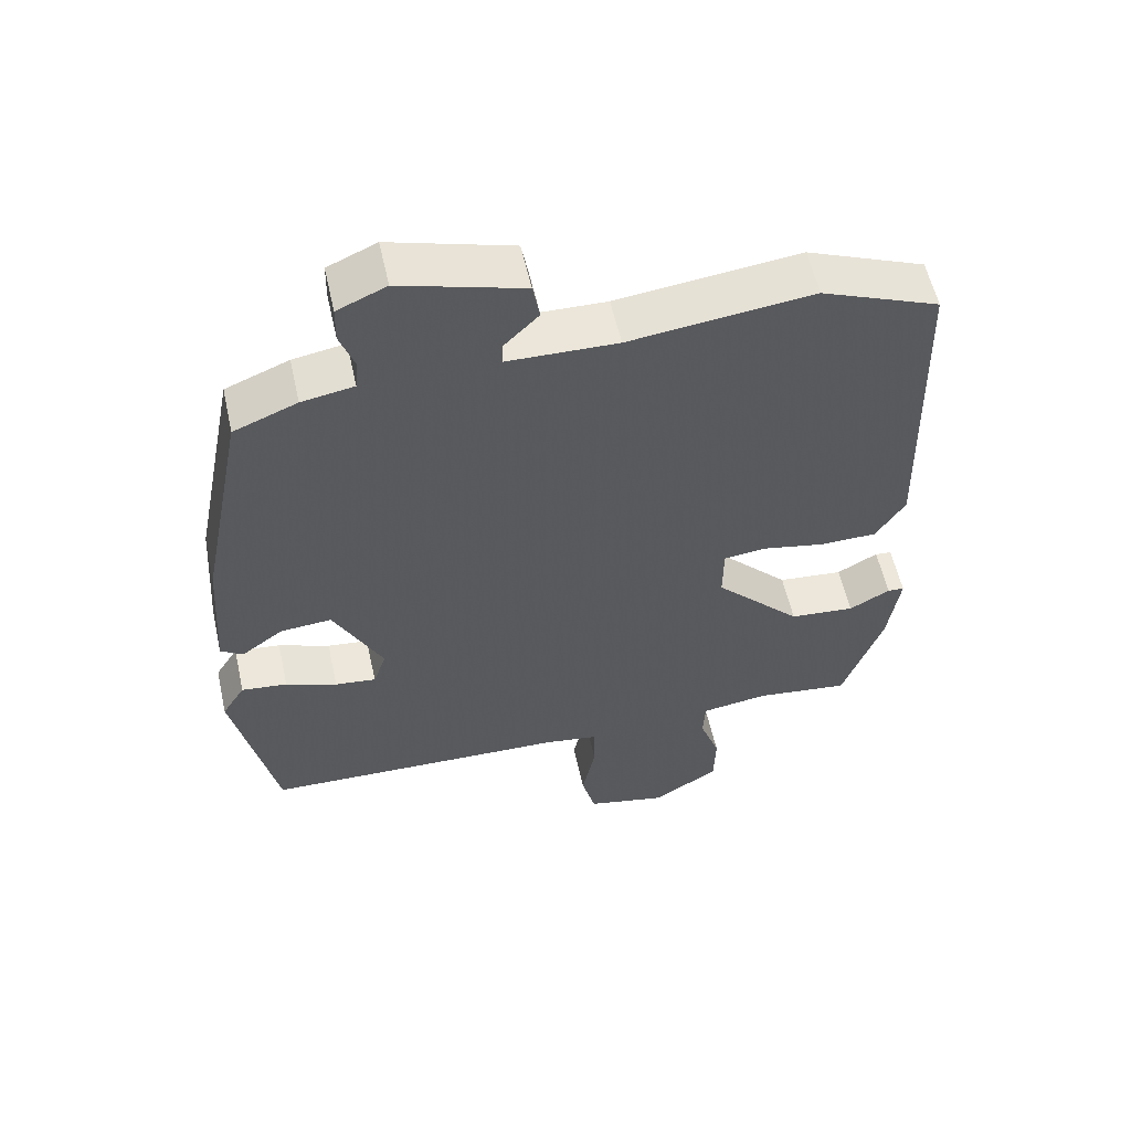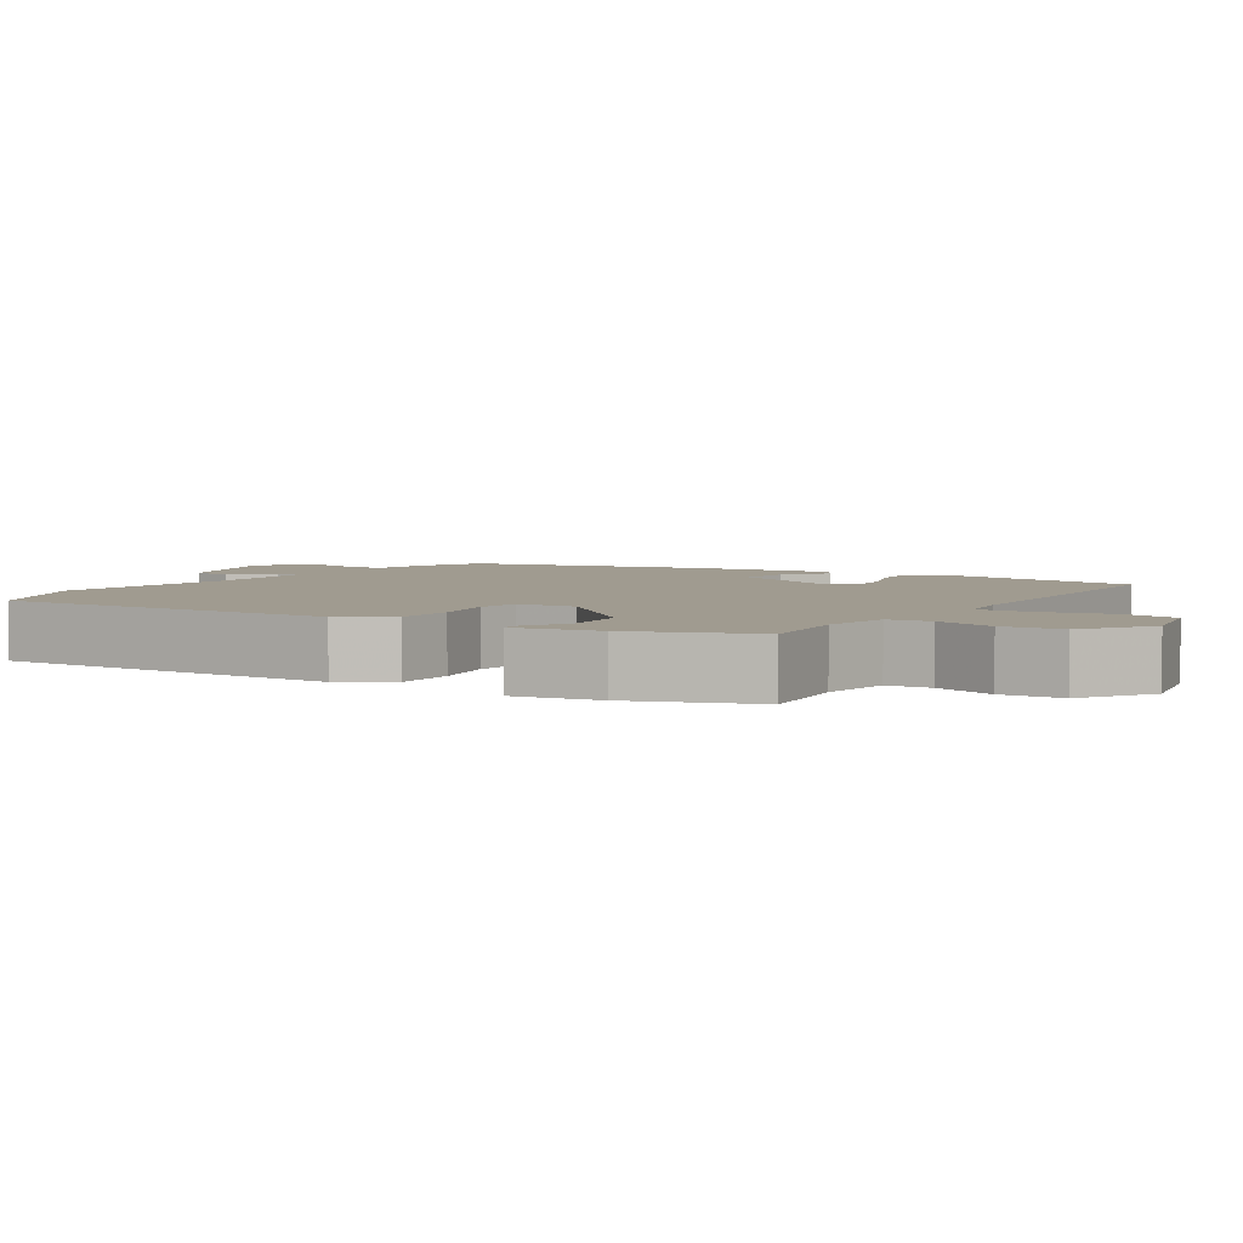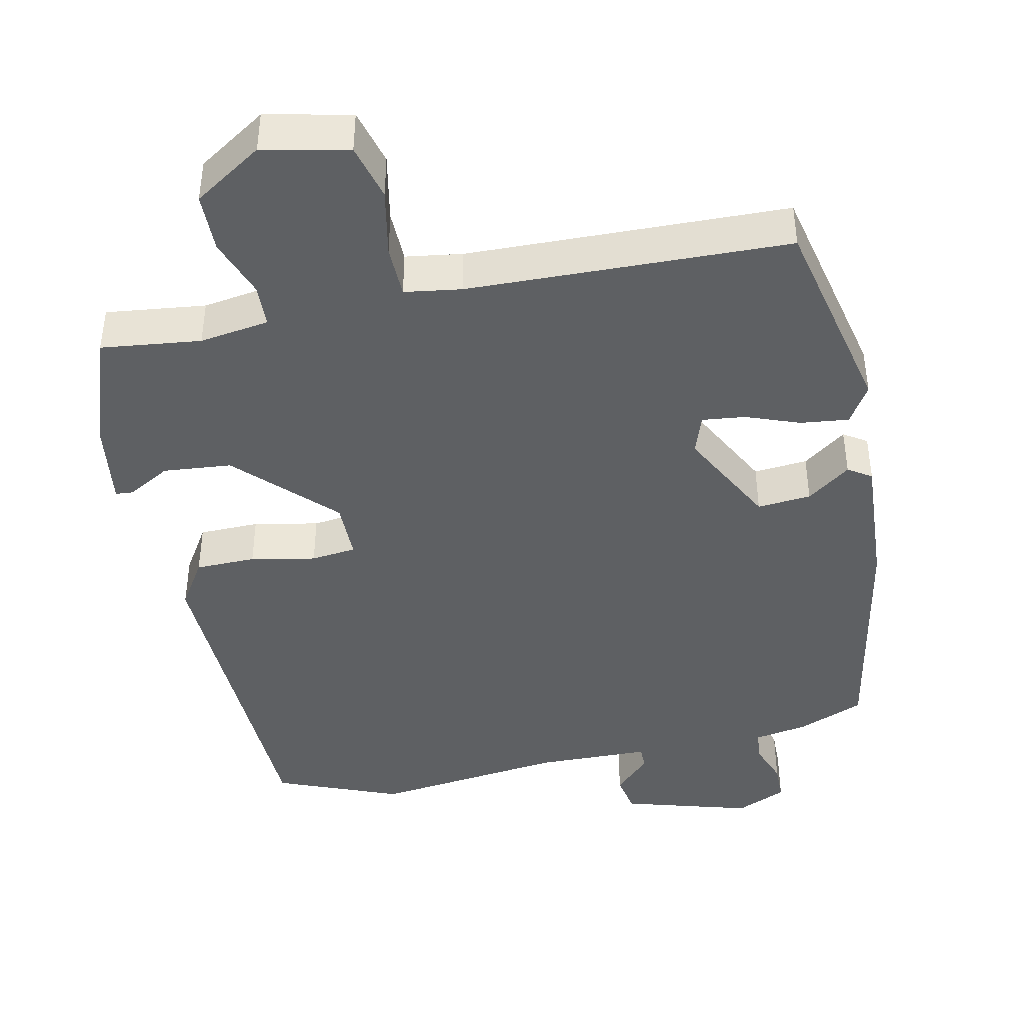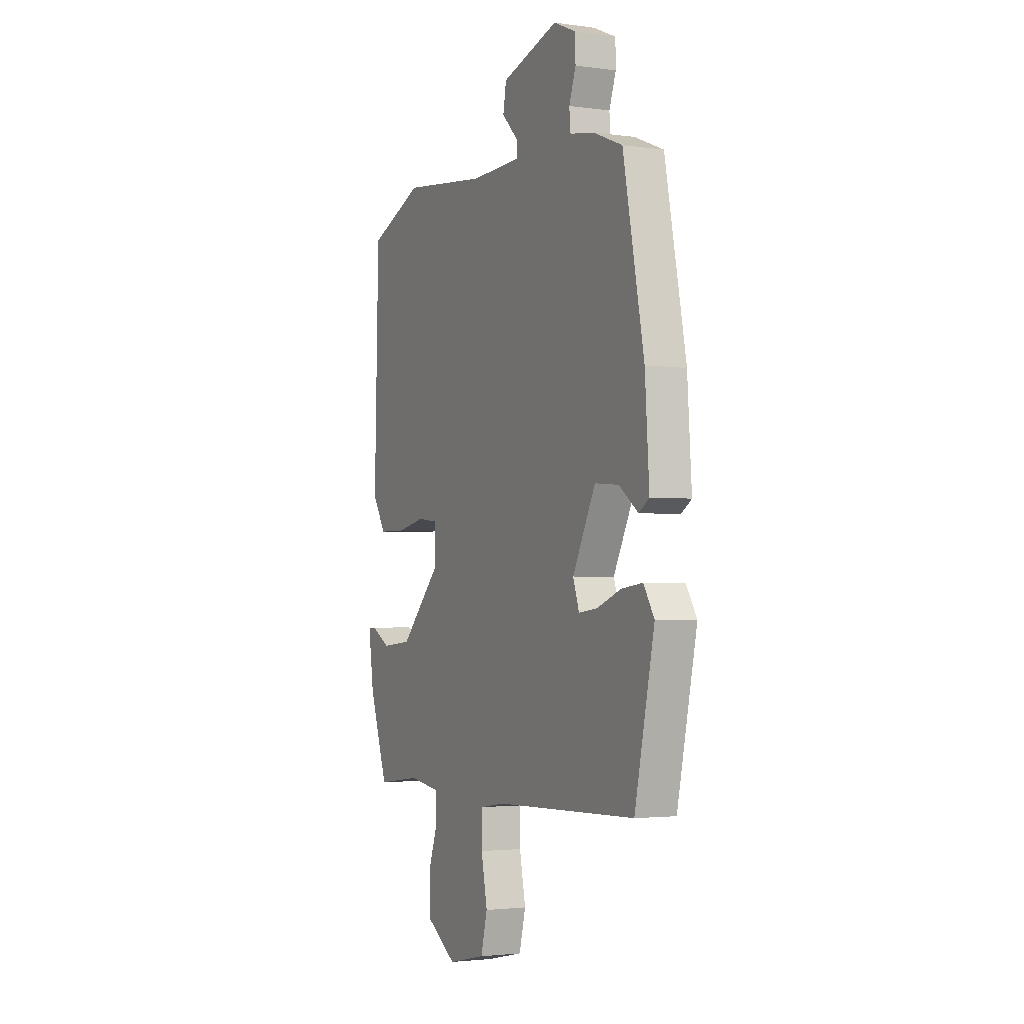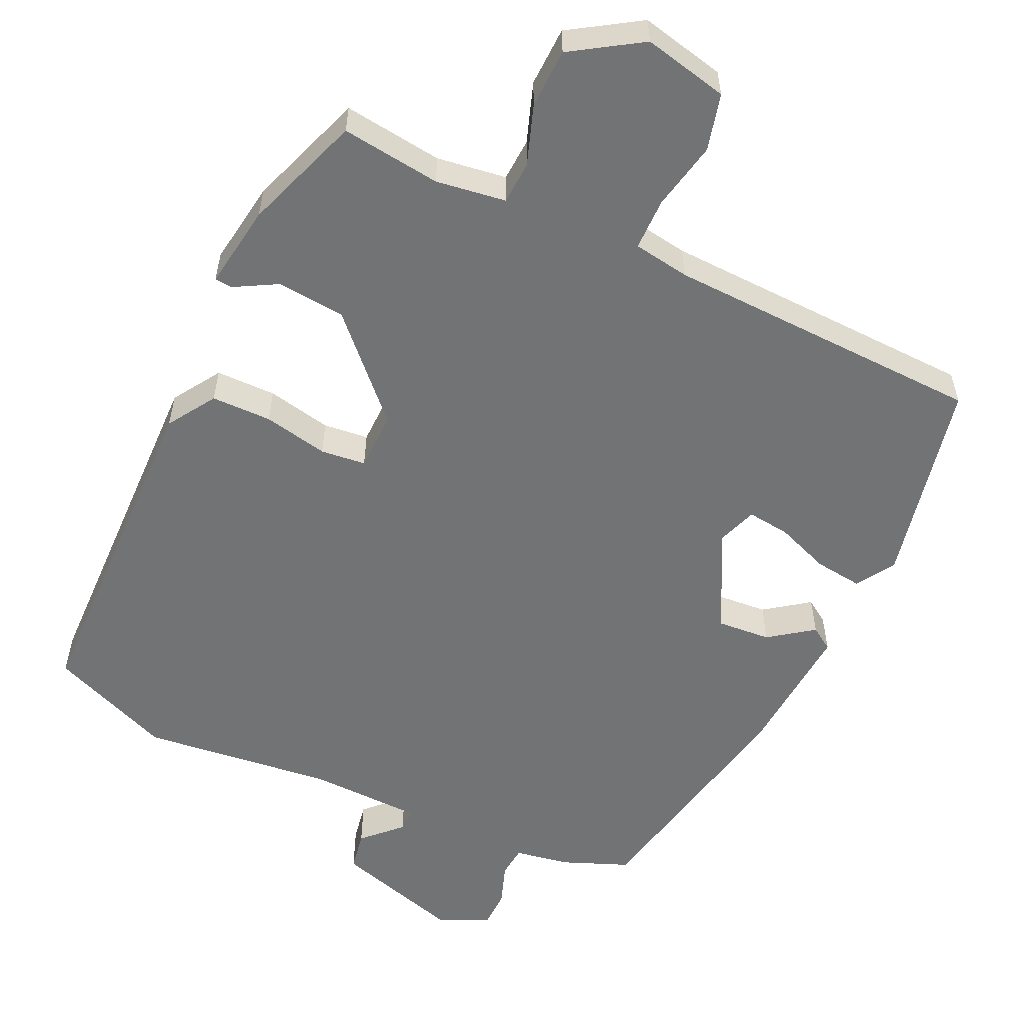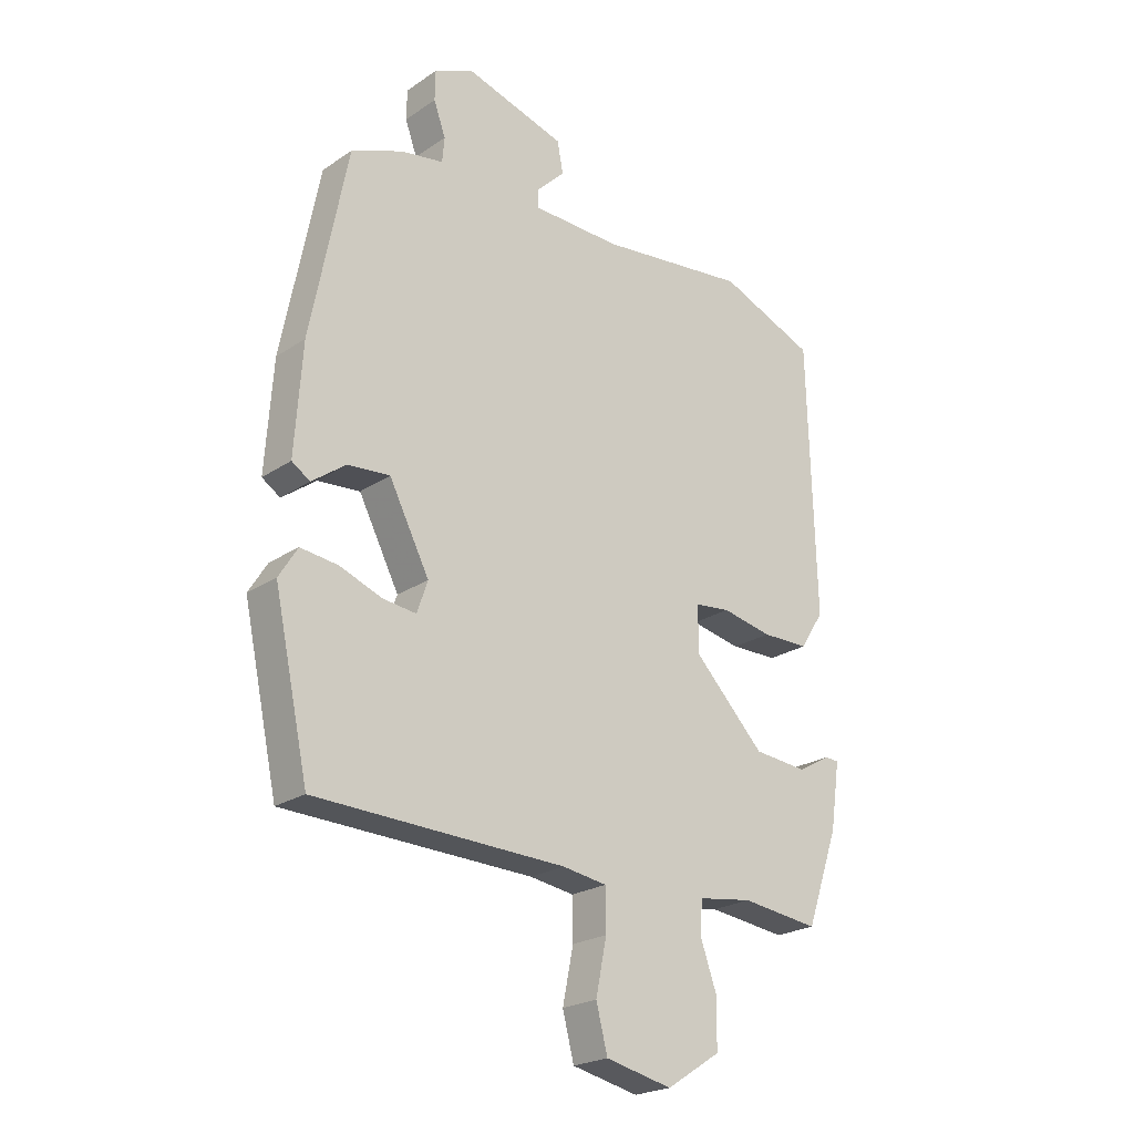
<metadata>
{"format":"obj","ext":"obj","renderer":"f3d","projection":"perspective","resolution":1024,"background":"white","views":[{"elev":57.3,"azim":-12.5,"up":"+Z"},{"elev":4.2,"azim":122.1,"up":"+Y"},{"elev":-42.6,"azim":-167.7,"up":"+Y"},{"elev":-2.6,"azim":-115.7,"up":"+Z"},{"elev":-55.9,"azim":154.8,"up":"+Y"},{"elev":-22.8,"azim":-41.3,"up":"+Z"}]}
</metadata>
<code>
v -0.435 0.07 0.491
v -0.344 0.07 0.528
v -0.269 0.07 0.541
v -0.265 0.07 0.585
v -0.286 0.07 0.643
v -0.285 0.07 0.696
v -0.215 0.07 0.727
v -0.039 0.07 0.675
v -0.029 0.07 0.62
v -0.079 0.07 0.57
v -0.079 0.07 0.538
v 0.078 0.07 0.534
v 0.341 0.07 0.565
v 0.511 0.07 0.496
v 0.524 0.07 0.02
v 0.482 0.07 -0.046
v 0.399 0.07 -0.047
v 0.31 0.07 -0.029
v 0.248 0.07 -0.036
v 0.247 0.07 -0.117
v 0.372 0.07 -0.246
v 0.466 0.07 -0.255
v 0.525 0.07 -0.222
v 0.549 0.07 -0.224
v 0.532 0.07 -0.34
v 0.475 0.07 -0.503
v 0.338 0.07 -0.486
v 0.242 0.07 -0.5
v 0.239 0.07 -0.559
v 0.268 0.07 -0.641
v 0.266 0.07 -0.723
v 0.171 0.07 -0.784
v 0.054 0.07 -0.758
v 0.034 0.07 -0.68
v 0.053 0.07 -0.586
v 0.052 0.07 -0.514
v -0.026 0.07 -0.502
v -0.466 0.07 -0.488
v -0.527 0.07 -0.204
v -0.494 0.07 -0.151
v -0.428 0.07 -0.159
v -0.354 0.07 -0.187
v -0.295 0.07 -0.194
v -0.276 0.07 -0.139
v -0.347 0.07 -0.001
v -0.421 0.07 -0.007
v -0.481 0.07 -0.051
v -0.513 0.07 -0.03
v -0.5 0.07 0.16
v -0.435 0 0.491
v -0.344 0 0.528
v -0.269 0 0.541
v -0.265 0 0.585
v -0.286 0 0.643
v -0.285 0 0.696
v -0.215 0 0.727
v -0.039 0 0.675
v -0.029 0 0.62
v -0.079 0 0.57
v -0.079 0 0.538
v 0.078 0 0.534
v 0.341 0 0.565
v 0.511 0 0.496
v 0.524 0 0.02
v 0.482 0 -0.046
v 0.399 0 -0.047
v 0.31 0 -0.029
v 0.248 0 -0.036
v 0.247 0 -0.117
v 0.372 0 -0.246
v 0.466 0 -0.255
v 0.525 0 -0.222
v 0.549 0 -0.224
v 0.532 0 -0.34
v 0.475 0 -0.503
v 0.338 0 -0.486
v 0.242 0 -0.5
v 0.239 0 -0.559
v 0.268 0 -0.641
v 0.266 0 -0.723
v 0.171 0 -0.784
v 0.054 0 -0.758
v 0.034 0 -0.68
v 0.053 0 -0.586
v 0.052 0 -0.514
v -0.026 0 -0.502
v -0.466 0 -0.488
v -0.527 0 -0.204
v -0.494 0 -0.151
v -0.428 0 -0.159
v -0.354 0 -0.187
v -0.295 0 -0.194
v -0.276 0 -0.139
v -0.347 0 -0.001
v -0.421 0 -0.007
v -0.481 0 -0.051
v -0.513 0 -0.03
v -0.5 0 0.16
f 46 47 48 49
f 45 46 49 1
f 44 45 1 2
f 39 40 41 42
f 37 38 39 42
f 36 37 42 43
f 32 33 34 35
f 32 35 36
f 29 30 31 32
f 28 29 32 36
f 27 28 36 43
f 22 23 24 25
f 21 22 25 26
f 20 21 26 27
f 15 16 17 18
f 15 18 19
f 12 13 14 15
f 11 12 15 19
f 7 8 9 10
f 7 10 11
f 4 5 6 7
f 3 4 7 11
f 44 2 3 11
f 20 27 43 44
f 11 19 20 44
f 98 97 96 95
f 50 98 95 94
f 51 50 94 93
f 91 90 89 88
f 91 88 87 86
f 92 91 86 85
f 84 83 82 81
f 85 84 81
f 81 80 79 78
f 85 81 78 77
f 92 85 77 76
f 74 73 72 71
f 75 74 71 70
f 76 75 70 69
f 67 66 65 64
f 68 67 64
f 64 63 62 61
f 68 64 61 60
f 59 58 57 56
f 60 59 56
f 56 55 54 53
f 60 56 53 52
f 60 52 51 93
f 93 92 76 69
f 93 69 68 60
f 1 50 51 2
f 2 51 52 3
f 3 52 53 4
f 4 53 54 5
f 5 54 55 6
f 6 55 56 7
f 7 56 57 8
f 8 57 58 9
f 9 58 59 10
f 10 59 60 11
f 11 60 61 12
f 12 61 62 13
f 13 62 63 14
f 14 63 64 15
f 15 64 65 16
f 16 65 66 17
f 17 66 67 18
f 18 67 68 19
f 19 68 69 20
f 20 69 70 21
f 21 70 71 22
f 22 71 72 23
f 23 72 73 24
f 24 73 74 25
f 25 74 75 26
f 26 75 76 27
f 27 76 77 28
f 28 77 78 29
f 29 78 79 30
f 30 79 80 31
f 31 80 81 32
f 32 81 82 33
f 33 82 83 34
f 34 83 84 35
f 35 84 85 36
f 36 85 86 37
f 37 86 87 38
f 38 87 88 39
f 39 88 89 40
f 40 89 90 41
f 41 90 91 42
f 42 91 92 43
f 43 92 93 44
f 44 93 94 45
f 45 94 95 46
f 46 95 96 47
f 47 96 97 48
f 48 97 98 49
f 49 98 50 1

</code>
